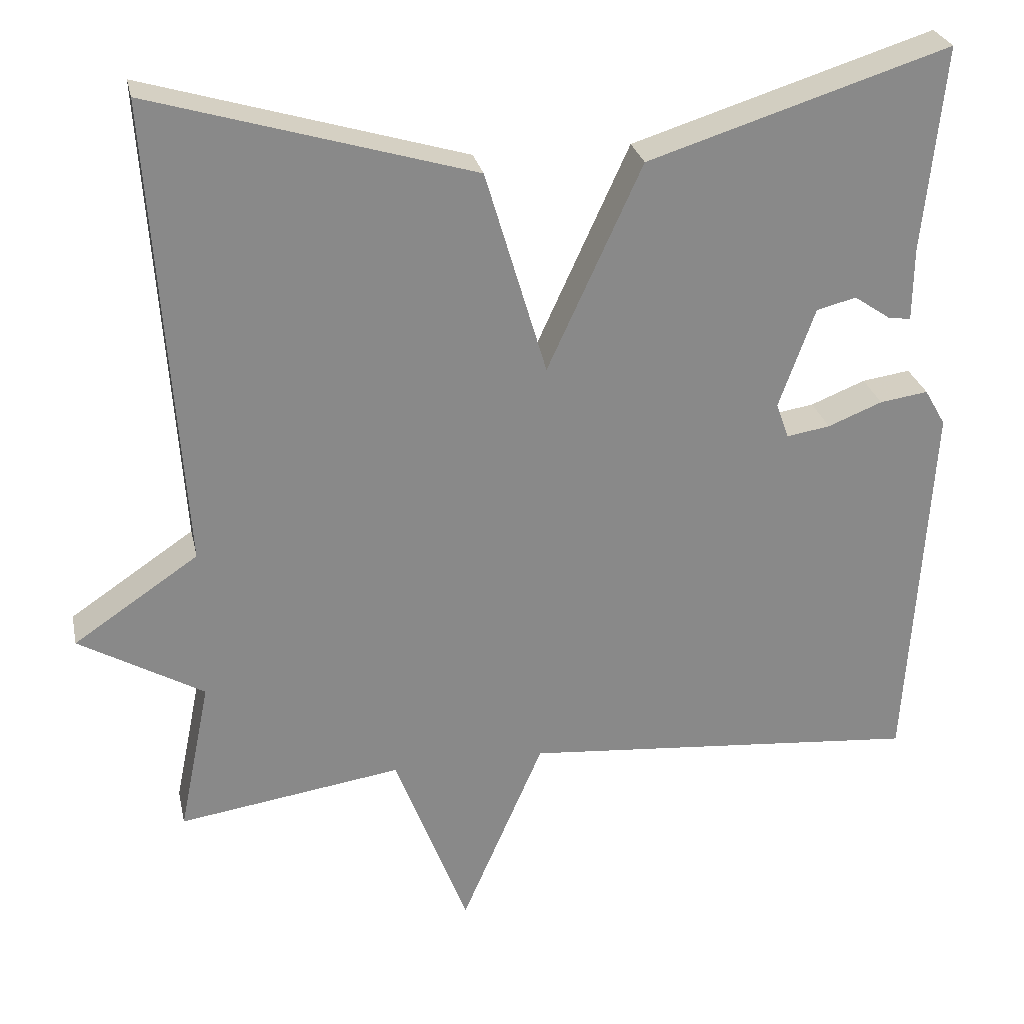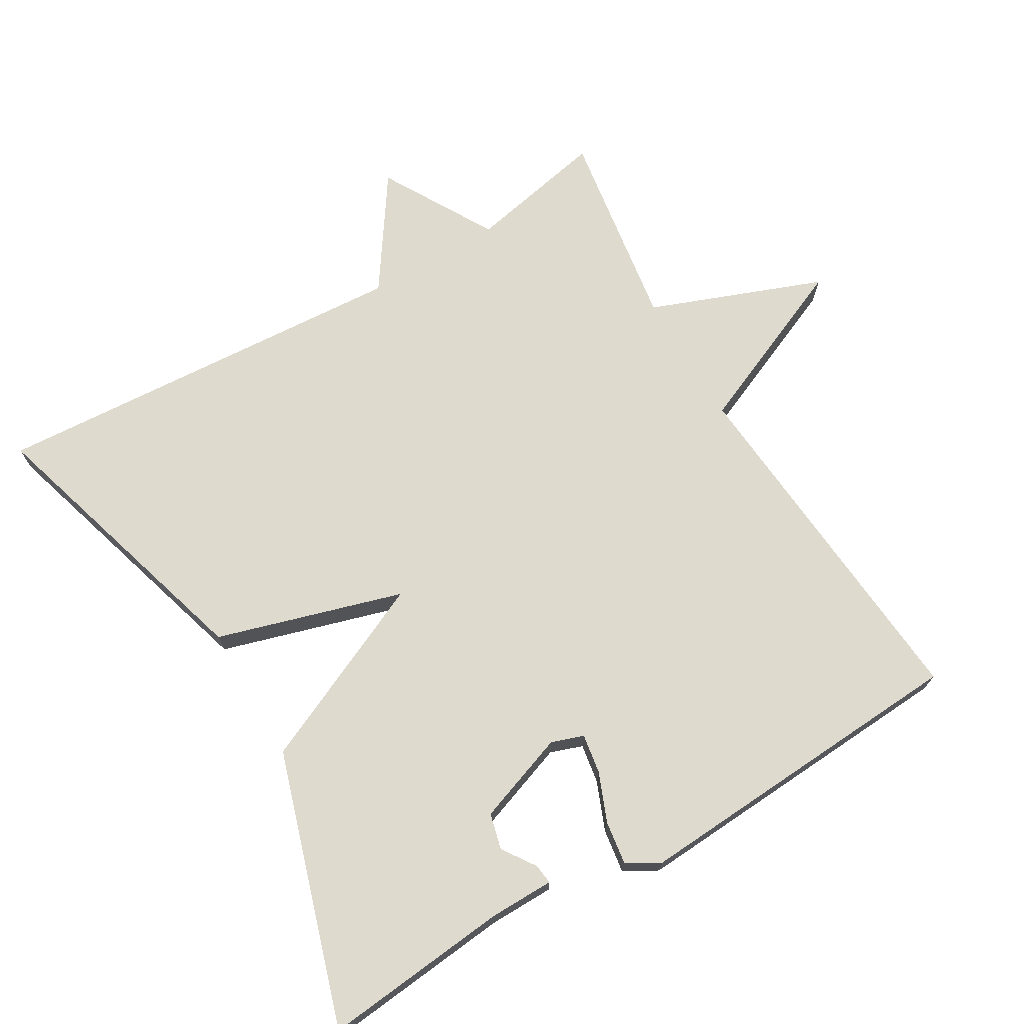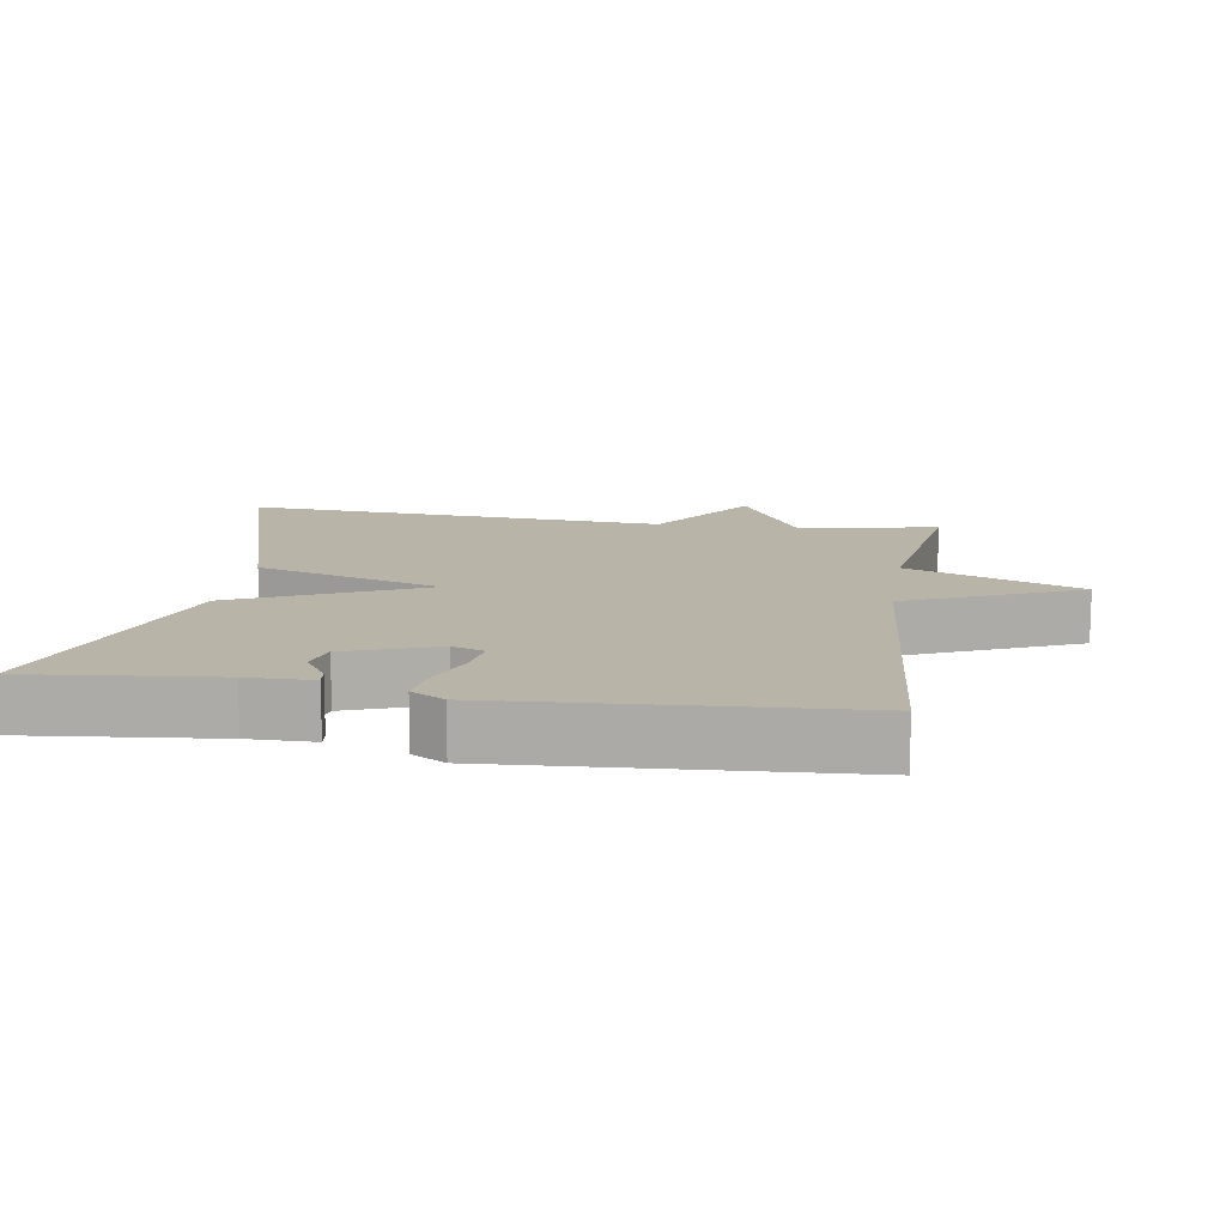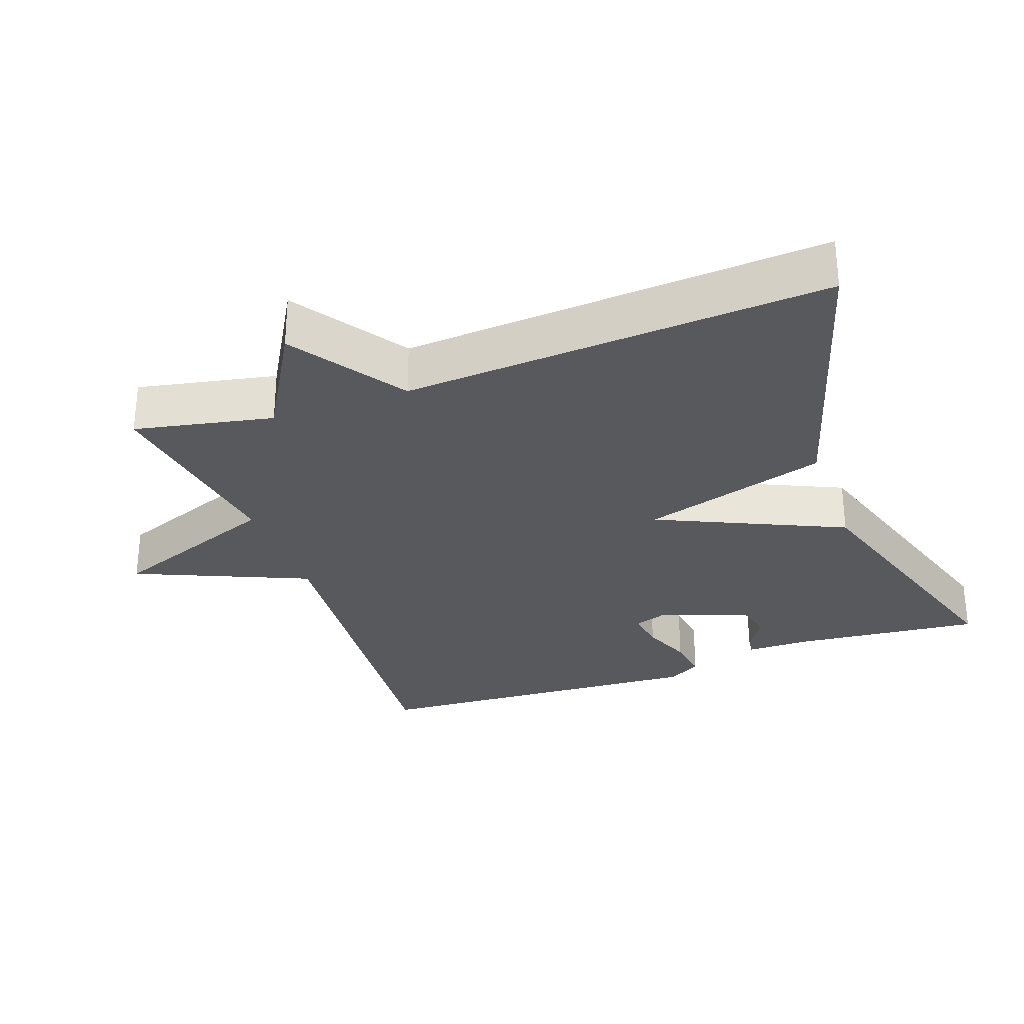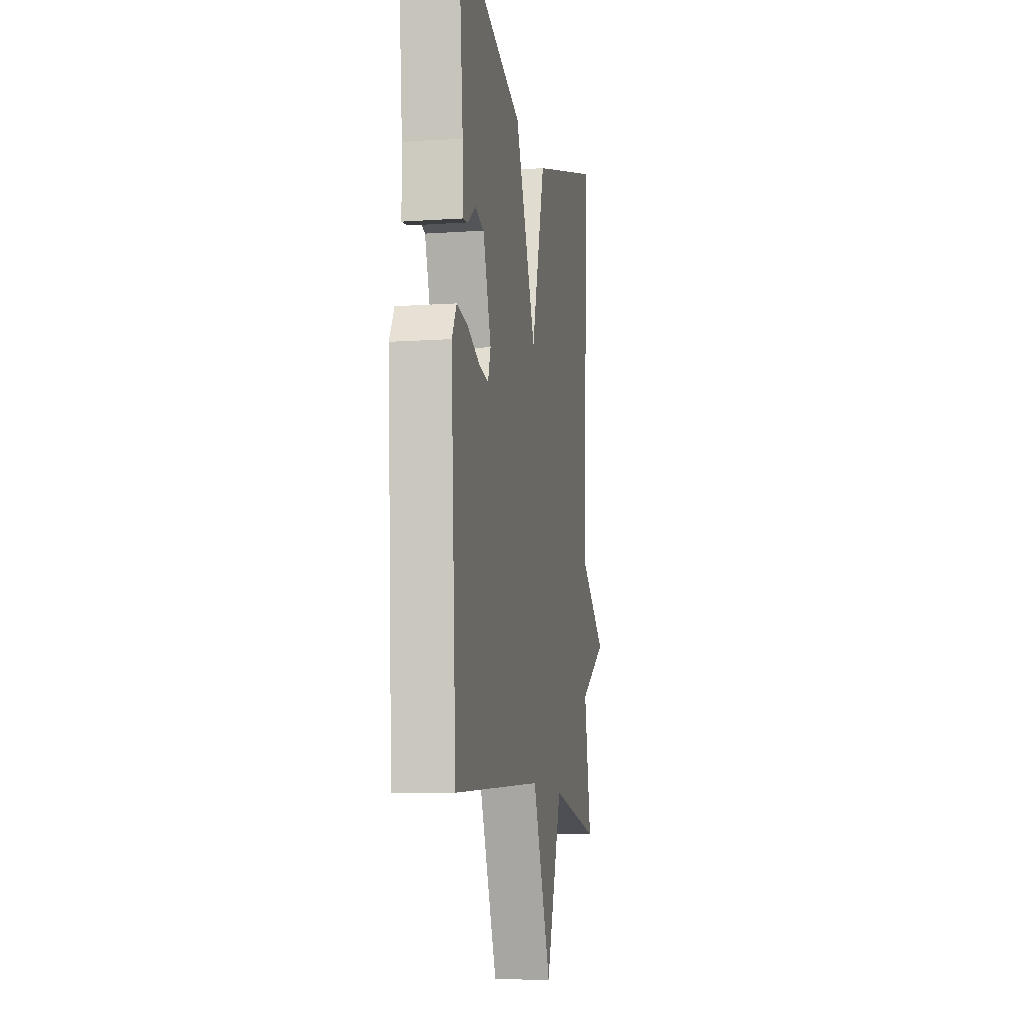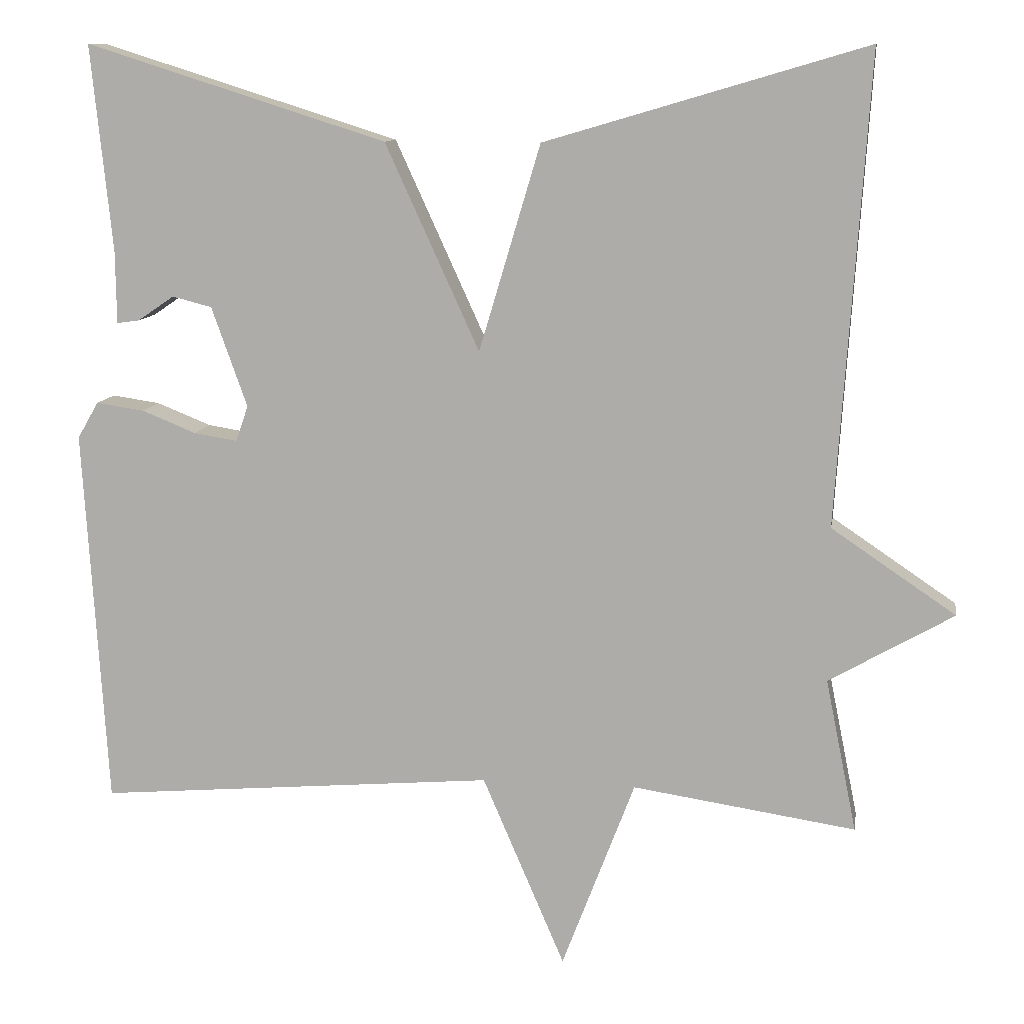
<metadata>
{"format":"obj","ext":"obj","renderer":"f3d","projection":"perspective","resolution":1024,"background":"white","views":[{"elev":27.1,"azim":-11.9,"up":"+Z"},{"elev":71.3,"azim":59.5,"up":"+Y"},{"elev":13.1,"azim":98.8,"up":"+Y"},{"elev":-29.9,"azim":-70.2,"up":"+Y"},{"elev":-10.0,"azim":100.0,"up":"+Z"},{"elev":10.8,"azim":-170.9,"up":"+Z"}]}
</metadata>
<code>
v 0.5 0.07 0.5
v 0.473 0.07 0.234
v 0.472 0.07 0.141
v 0.443 0.07 0.145
v 0.396 0.07 0.177
v 0.345 0.07 0.164
v 0.299 0.07 0.035
v 0.315 0.07 -0.011
v 0.371 0.07 -0.002
v 0.441 0.07 0.026
v 0.503 0.07 0.035
v 0.53 0.07 -0.012
v 0.5 0.07 -0.5
v -0.013 0.07 -0.457
v -0.119 0.07 -0.703
v -0.213 0.07 -0.457
v -0.5 0.07 -0.5
v -0.46 0.07 -0.303
v -0.62 0.07 -0.211
v -0.46 0.07 -0.103
v -0.5 0.07 0.5
v -0.087 0.07 0.378
v -0.008 0.07 0.113
v 0.113 0.07 0.378
v 0.5 0 0.5
v 0.473 0 0.234
v 0.472 0 0.141
v 0.443 0 0.145
v 0.396 0 0.177
v 0.345 0 0.164
v 0.299 0 0.035
v 0.315 0 -0.011
v 0.371 0 -0.002
v 0.441 0 0.026
v 0.503 0 0.035
v 0.53 0 -0.012
v 0.5 0 -0.5
v -0.013 0 -0.457
v -0.119 0 -0.703
v -0.213 0 -0.457
v -0.5 0 -0.5
v -0.46 0 -0.303
v -0.62 0 -0.211
v -0.46 0 -0.103
v -0.5 0 0.5
v -0.087 0 0.378
v -0.008 0 0.113
v 0.113 0 0.378
f 23 24 1 2
f 20 21 22 23
f 18 19 20 23
f 16 17 18 23
f 14 15 16 23
f 12 13 14
f 11 12 14
f 10 11 14
f 9 10 14
f 8 9 14
f 7 8 14 23
f 6 7 23
f 5 6 23 2
f 2 3 4 5
f 26 25 48 47
f 47 46 45 44
f 47 44 43 42
f 47 42 41 40
f 47 40 39 38
f 38 37 36
f 38 36 35
f 38 35 34
f 38 34 33
f 38 33 32
f 47 38 32 31
f 47 31 30
f 26 47 30 29
f 29 28 27 26
f 1 25 26 2
f 2 26 27 3
f 3 27 28 4
f 4 28 29 5
f 5 29 30 6
f 6 30 31 7
f 7 31 32 8
f 8 32 33 9
f 9 33 34 10
f 10 34 35 11
f 11 35 36 12
f 12 36 37 13
f 13 37 38 14
f 14 38 39 15
f 15 39 40 16
f 16 40 41 17
f 17 41 42 18
f 18 42 43 19
f 19 43 44 20
f 20 44 45 21
f 21 45 46 22
f 22 46 47 23
f 23 47 48 24
f 24 48 25 1

</code>
